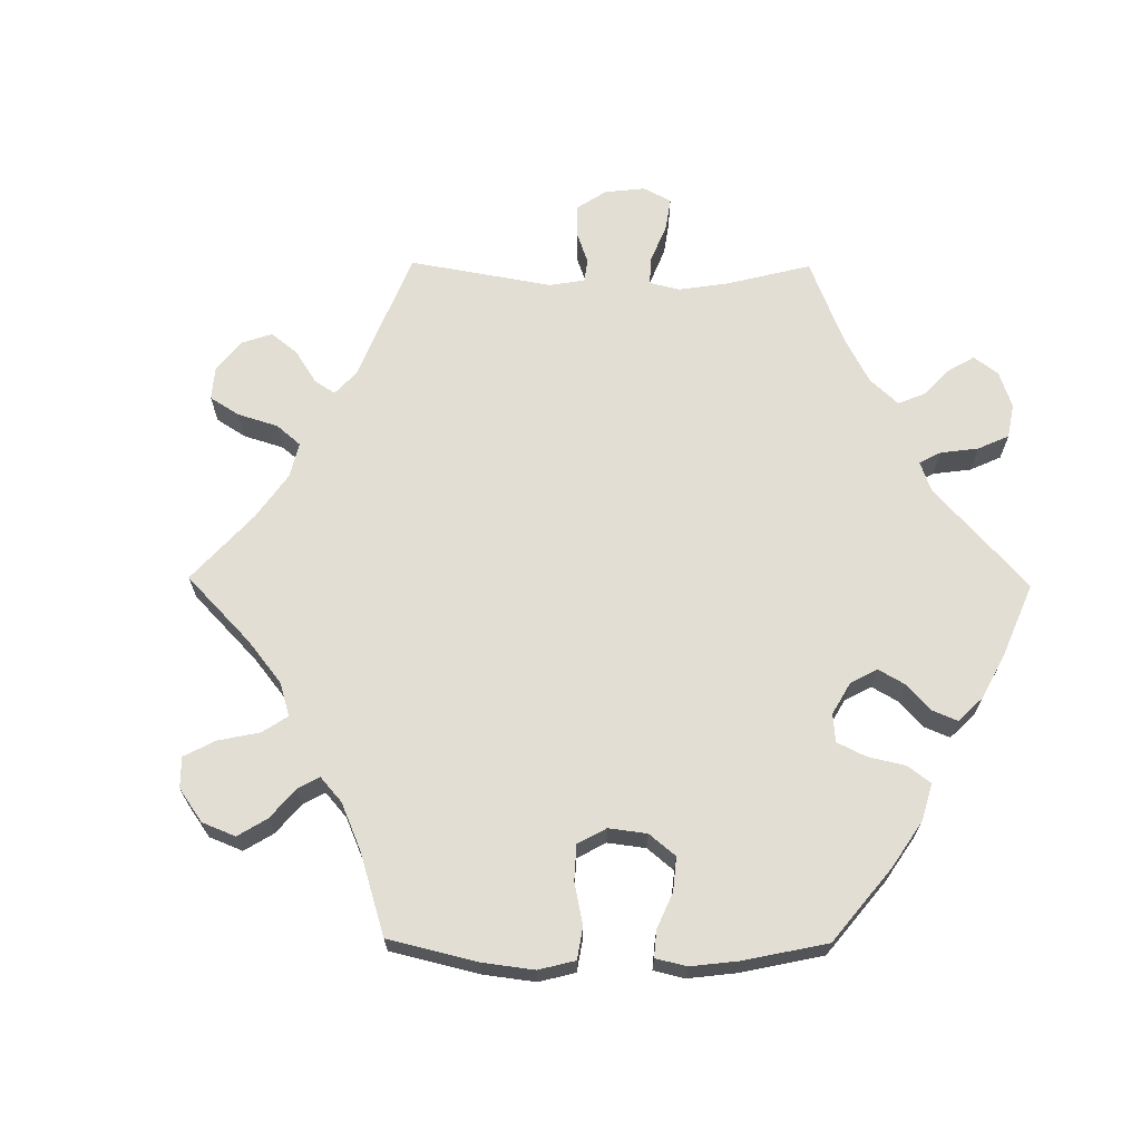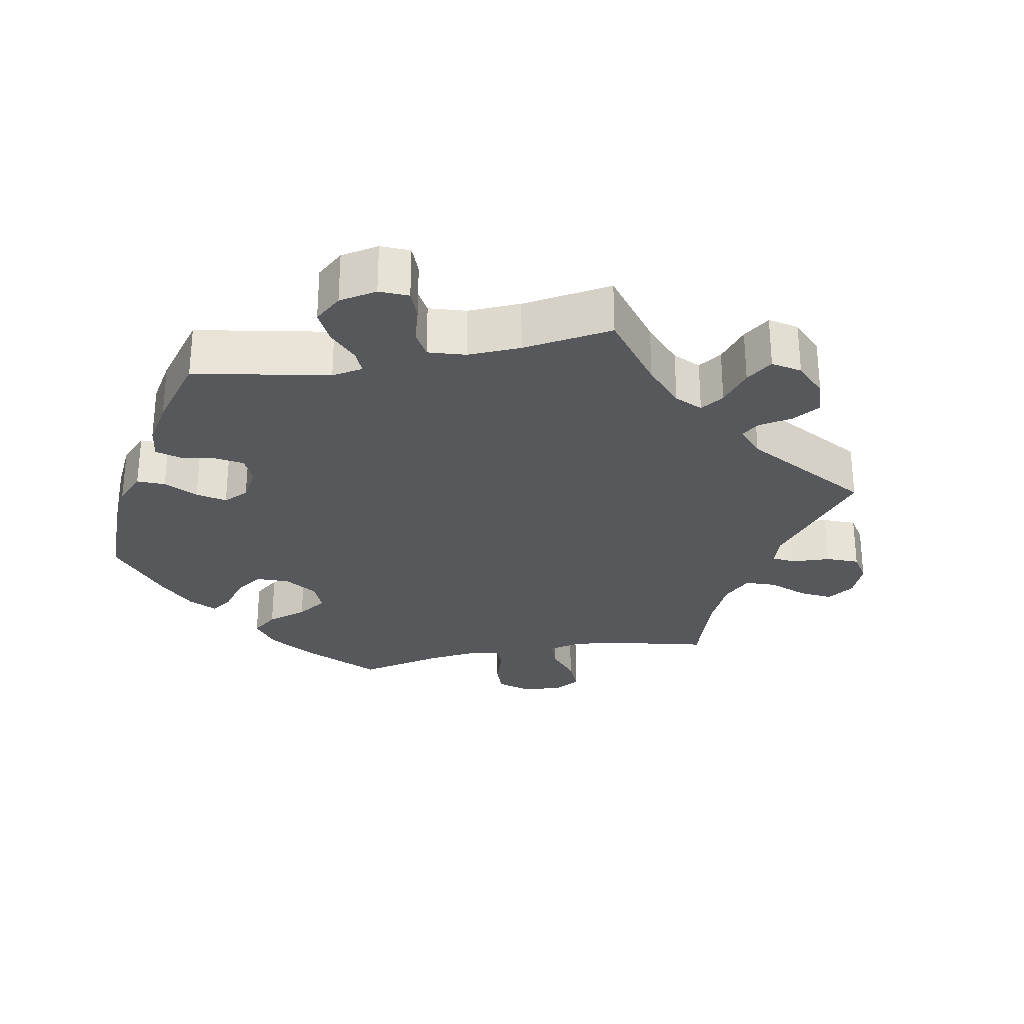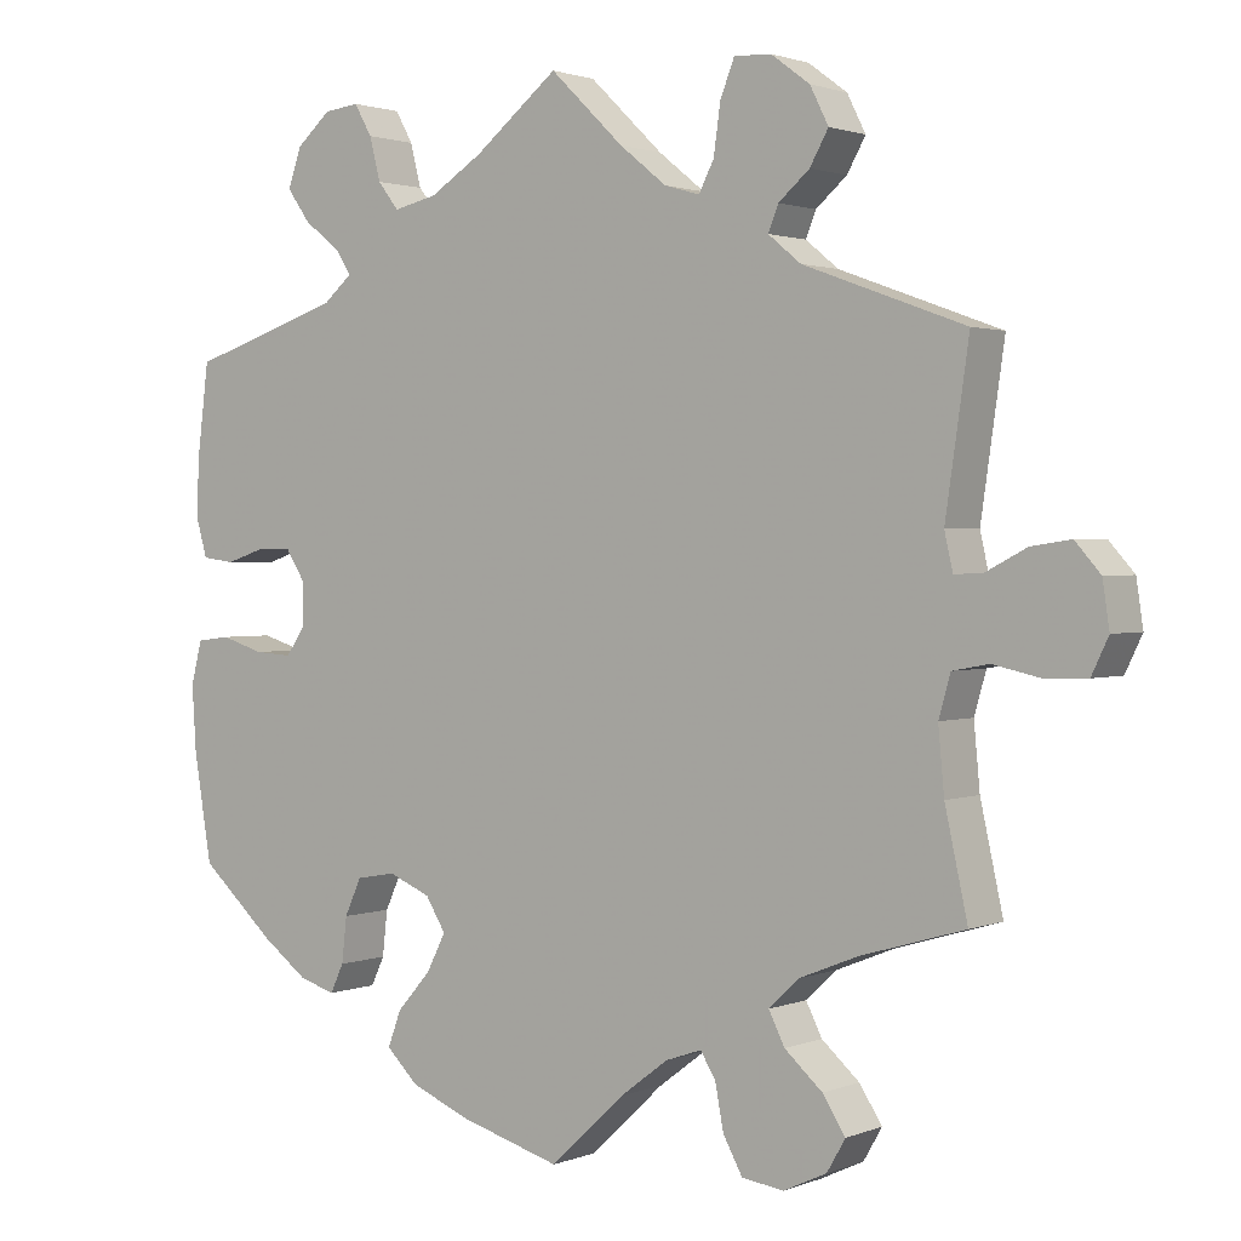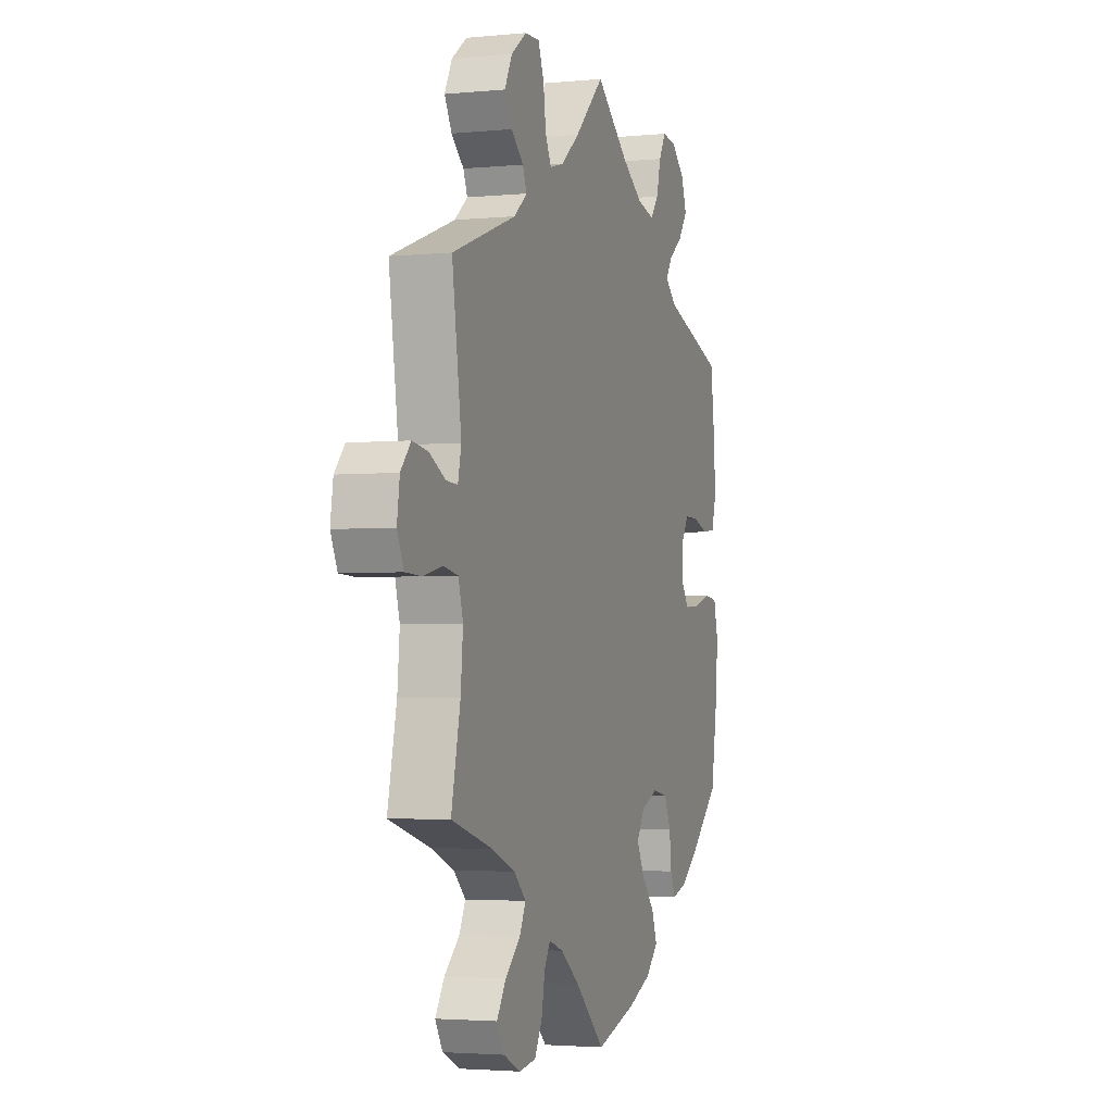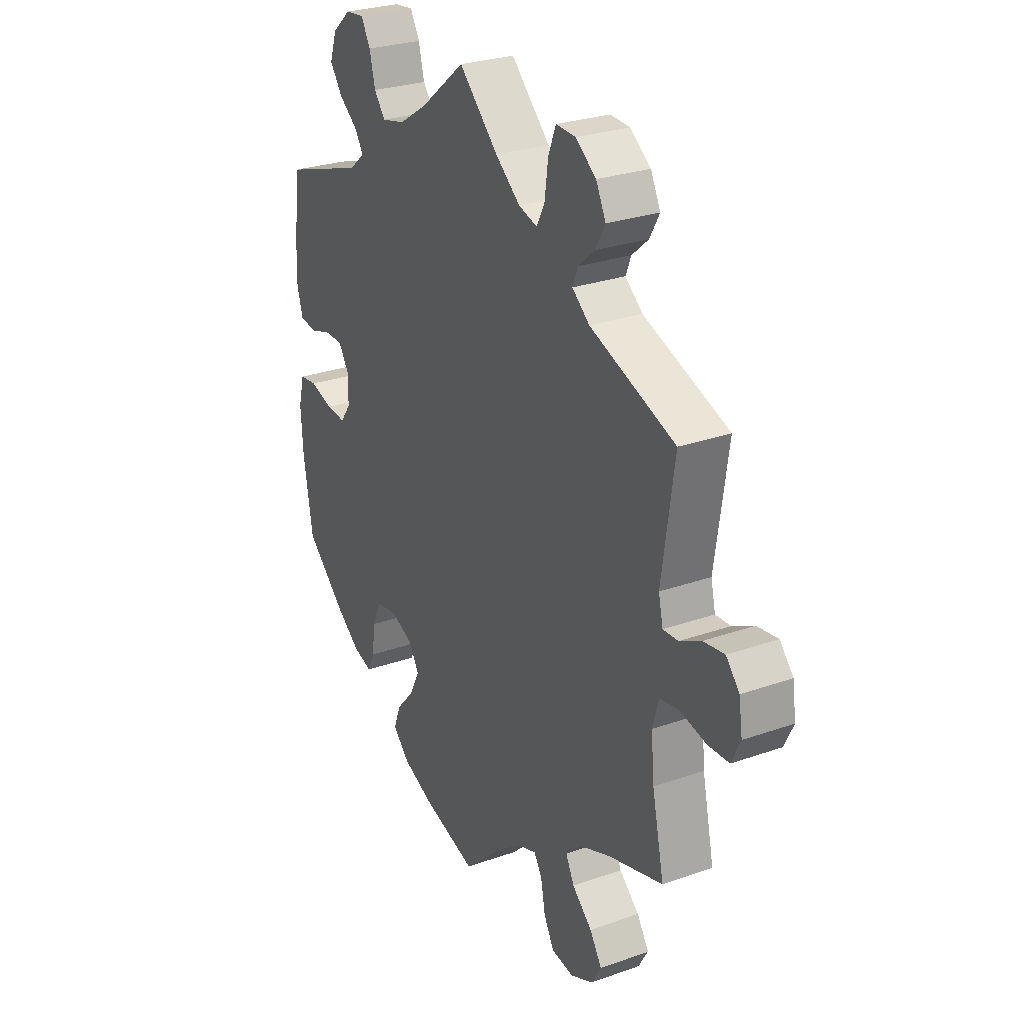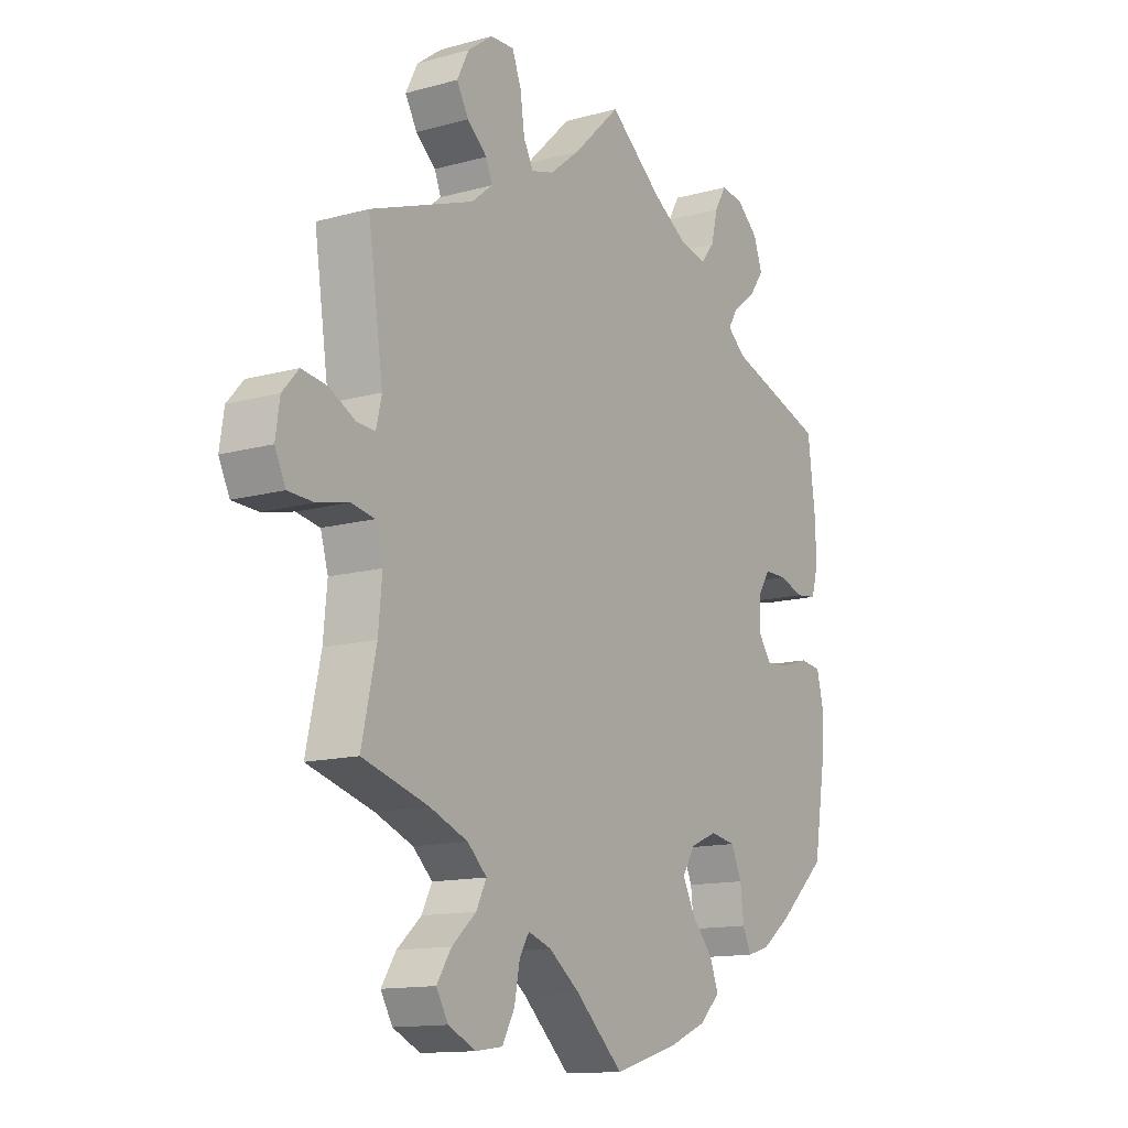
<metadata>
{"format":"obj","ext":"obj","renderer":"f3d","projection":"perspective","resolution":1024,"background":"white","views":[{"elev":67.3,"azim":-149.4,"up":"+Y"},{"elev":-28.2,"azim":-19.4,"up":"+Y"},{"elev":1.6,"azim":36.0,"up":"+Z"},{"elev":-3.0,"azim":108.6,"up":"+Z"},{"elev":27.5,"azim":61.5,"up":"+Z"},{"elev":-13.3,"azim":122.1,"up":"+Z"}]}
</metadata>
<code>
v 0.088 0.07 0.493
v 0.144 0.07 0.448
v 0.186 0.07 0.436
v 0.204 0.07 0.471
v 0.212 0.07 0.529
v 0.229 0.07 0.572
v 0.273 0.07 0.57
v 0.319 0.07 0.536
v 0.341 0.07 0.492
v 0.319 0.07 0.453
v 0.282 0.07 0.421
v 0.27 0.07 0.391
v 0.309 0.07 0.359
v 0.501 0.07 0.289
v 0.473 0.07 0.096
v 0.483 0.07 0.052
v 0.517 0.07 0.054
v 0.565 0.07 0.079
v 0.612 0.07 0.086
v 0.642 0.07 0.052
v 0.65 0.07 -0.002
v 0.63 0.07 -0.044
v 0.582 0.07 -0.046
v 0.524 0.07 -0.033
v 0.481 0.07 -0.041
v 0.467 0.07 -0.09
v 0.474 0.07 -0.166
v 0.501 0.07 -0.289
v 0.378 0.07 -0.325
v 0.308 0.07 -0.353
v 0.272 0.07 -0.387
v 0.291 0.07 -0.425
v 0.336 0.07 -0.465
v 0.363 0.07 -0.507
v 0.341 0.07 -0.545
v 0.29 0.07 -0.569
v 0.24 0.07 -0.562
v 0.217 0.07 -0.52
v 0.207 0.07 -0.467
v 0.189 0.07 -0.437
v 0.146 0.07 -0.452
v 0.089 0.07 -0.495
v 0 0.07 -0.578
v -0.122 0.07 -0.542
v -0.191 0.07 -0.513
v -0.229 0.07 -0.476
v -0.213 0.07 -0.433
v -0.173 0.07 -0.388
v -0.15 0.07 -0.343
v -0.174 0.07 -0.304
v -0.224 0.07 -0.283
v -0.271 0.07 -0.291
v -0.291 0.07 -0.335
v -0.297 0.07 -0.389
v -0.313 0.07 -0.423
v -0.356 0.07 -0.41
v -0.411 0.07 -0.369
v -0.5 0.07 -0.289
v -0.521 0.07 -0.161
v -0.526 0.07 -0.084
v -0.513 0.07 -0.032
v -0.473 0.07 -0.027
v -0.422 0.07 -0.043
v -0.377 0.07 -0.046
v -0.354 0.07 -0.013
v -0.354 0.07 0.038
v -0.377 0.07 0.074
v -0.419 0.07 0.074
v -0.465 0.07 0.059
v -0.504 0.07 0.064
v -0.517 0.07 0.109
v -0.515 0.07 0.176
v -0.501 0.07 0.289
v -0.318 0.07 0.349
v -0.284 0.07 0.378
v -0.302 0.07 0.407
v -0.345 0.07 0.44
v -0.373 0.07 0.479
v -0.357 0.07 0.525
v -0.316 0.07 0.561
v -0.274 0.07 0.566
v -0.253 0.07 0.529
v -0.24 0.07 0.478
v -0.215 0.07 0.446
v -0.163 0.07 0.458
v -0.1 0.07 0.498
v 0 0.07 0.578
v 0.088 0 0.493
v 0.144 0 0.448
v 0.186 0 0.436
v 0.204 0 0.471
v 0.212 0 0.529
v 0.229 0 0.572
v 0.273 0 0.57
v 0.319 0 0.536
v 0.341 0 0.492
v 0.319 0 0.453
v 0.282 0 0.421
v 0.27 0 0.391
v 0.309 0 0.359
v 0.501 0 0.289
v 0.473 0 0.096
v 0.483 0 0.052
v 0.517 0 0.054
v 0.565 0 0.079
v 0.612 0 0.086
v 0.642 0 0.052
v 0.65 0 -0.002
v 0.63 0 -0.044
v 0.582 0 -0.046
v 0.524 0 -0.033
v 0.481 0 -0.041
v 0.467 0 -0.09
v 0.474 0 -0.166
v 0.501 0 -0.289
v 0.378 0 -0.325
v 0.308 0 -0.353
v 0.272 0 -0.387
v 0.291 0 -0.425
v 0.336 0 -0.465
v 0.363 0 -0.507
v 0.341 0 -0.545
v 0.29 0 -0.569
v 0.24 0 -0.562
v 0.217 0 -0.52
v 0.207 0 -0.467
v 0.189 0 -0.437
v 0.146 0 -0.452
v 0.089 0 -0.495
v 0 0 -0.578
v -0.122 0 -0.542
v -0.191 0 -0.513
v -0.229 0 -0.476
v -0.213 0 -0.433
v -0.173 0 -0.388
v -0.15 0 -0.343
v -0.174 0 -0.304
v -0.224 0 -0.283
v -0.271 0 -0.291
v -0.291 0 -0.335
v -0.297 0 -0.389
v -0.313 0 -0.423
v -0.356 0 -0.41
v -0.411 0 -0.369
v -0.5 0 -0.289
v -0.521 0 -0.161
v -0.526 0 -0.084
v -0.513 0 -0.032
v -0.473 0 -0.027
v -0.422 0 -0.043
v -0.377 0 -0.046
v -0.354 0 -0.013
v -0.354 0 0.038
v -0.377 0 0.074
v -0.419 0 0.074
v -0.465 0 0.059
v -0.504 0 0.064
v -0.517 0 0.109
v -0.515 0 0.176
v -0.501 0 0.289
v -0.318 0 0.349
v -0.284 0 0.378
v -0.302 0 0.407
v -0.345 0 0.44
v -0.373 0 0.479
v -0.357 0 0.525
v -0.316 0 0.561
v -0.274 0 0.566
v -0.253 0 0.529
v -0.24 0 0.478
v -0.215 0 0.446
v -0.163 0 0.458
v -0.1 0 0.498
v 0 0 0.578
f 86 87 1
f 85 86 1 2
f 84 85 2 3
f 80 81 82 83
f 80 83 84
f 79 80 84
f 76 77 78 79
f 75 76 79 84
f 71 72 73 74
f 71 74 75
f 68 69 70 71
f 67 68 71 75
f 66 67 75 84
f 60 61 62 63
f 60 63 64
f 59 60 64
f 58 59 64
f 57 58 64 65
f 53 54 55 56
f 52 53 56 57
f 45 46 47 48
f 45 48 49
f 42 43 44 45
f 41 42 45 49
f 40 41 49 50
f 36 37 38 39
f 36 39 40
f 35 36 40
f 32 33 34 35
f 31 32 35 40
f 30 31 40 50
f 27 28 29
f 26 27 29 30
f 25 26 30 50
f 21 22 23 24
f 21 24 25
f 20 21 25
f 17 18 19 20
f 16 17 20 25
f 15 16 25 50
f 13 14 15 50
f 8 9 10 11
f 8 11 12
f 7 8 12
f 4 5 6 7
f 3 4 7 12
f 65 66 84 3
f 52 57 65 3
f 12 13 50 51
f 3 12 51 52
f 88 174 173
f 89 88 173 172
f 90 89 172 171
f 170 169 168 167
f 171 170 167
f 171 167 166
f 166 165 164 163
f 171 166 163 162
f 161 160 159 158
f 162 161 158
f 158 157 156 155
f 162 158 155 154
f 171 162 154 153
f 150 149 148 147
f 151 150 147
f 151 147 146
f 151 146 145
f 152 151 145 144
f 143 142 141 140
f 144 143 140 139
f 135 134 133 132
f 136 135 132
f 132 131 130 129
f 136 132 129 128
f 137 136 128 127
f 126 125 124 123
f 127 126 123
f 127 123 122
f 122 121 120 119
f 127 122 119 118
f 137 127 118 117
f 116 115 114
f 117 116 114 113
f 137 117 113 112
f 111 110 109 108
f 112 111 108
f 112 108 107
f 107 106 105 104
f 112 107 104 103
f 137 112 103 102
f 137 102 101 100
f 98 97 96 95
f 99 98 95
f 99 95 94
f 94 93 92 91
f 99 94 91 90
f 90 171 153 152
f 90 152 144 139
f 138 137 100 99
f 139 138 99 90
f 1 88 89 2
f 2 89 90 3
f 3 90 91 4
f 4 91 92 5
f 5 92 93 6
f 6 93 94 7
f 7 94 95 8
f 8 95 96 9
f 9 96 97 10
f 10 97 98 11
f 11 98 99 12
f 12 99 100 13
f 13 100 101 14
f 14 101 102 15
f 15 102 103 16
f 16 103 104 17
f 17 104 105 18
f 18 105 106 19
f 19 106 107 20
f 20 107 108 21
f 21 108 109 22
f 22 109 110 23
f 23 110 111 24
f 24 111 112 25
f 25 112 113 26
f 26 113 114 27
f 27 114 115 28
f 28 115 116 29
f 29 116 117 30
f 30 117 118 31
f 31 118 119 32
f 32 119 120 33
f 33 120 121 34
f 34 121 122 35
f 35 122 123 36
f 36 123 124 37
f 37 124 125 38
f 38 125 126 39
f 39 126 127 40
f 40 127 128 41
f 41 128 129 42
f 42 129 130 43
f 43 130 131 44
f 44 131 132 45
f 45 132 133 46
f 46 133 134 47
f 47 134 135 48
f 48 135 136 49
f 49 136 137 50
f 50 137 138 51
f 51 138 139 52
f 52 139 140 53
f 53 140 141 54
f 54 141 142 55
f 55 142 143 56
f 56 143 144 57
f 57 144 145 58
f 58 145 146 59
f 59 146 147 60
f 60 147 148 61
f 61 148 149 62
f 62 149 150 63
f 63 150 151 64
f 64 151 152 65
f 65 152 153 66
f 66 153 154 67
f 67 154 155 68
f 68 155 156 69
f 69 156 157 70
f 70 157 158 71
f 71 158 159 72
f 72 159 160 73
f 73 160 161 74
f 74 161 162 75
f 75 162 163 76
f 76 163 164 77
f 77 164 165 78
f 78 165 166 79
f 79 166 167 80
f 80 167 168 81
f 81 168 169 82
f 82 169 170 83
f 83 170 171 84
f 84 171 172 85
f 85 172 173 86
f 86 173 174 87
f 87 174 88 1

</code>
